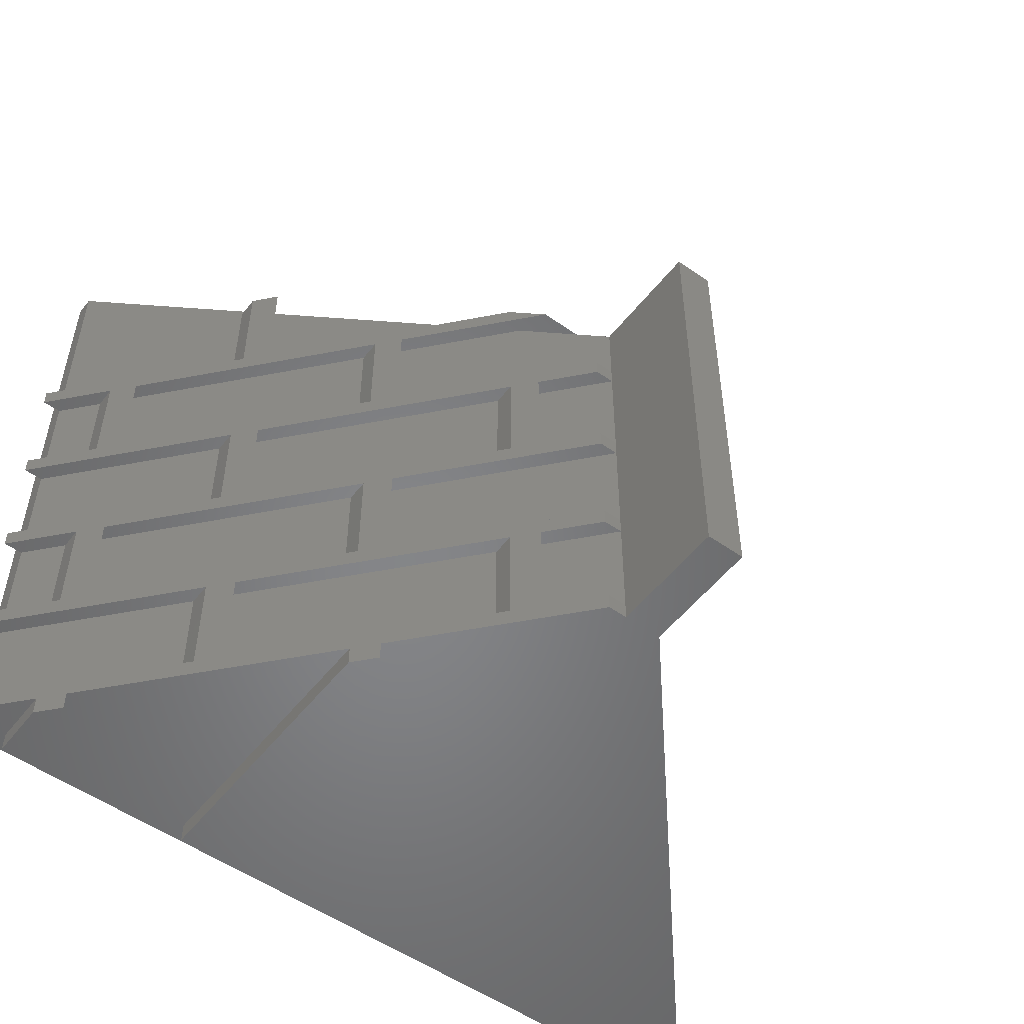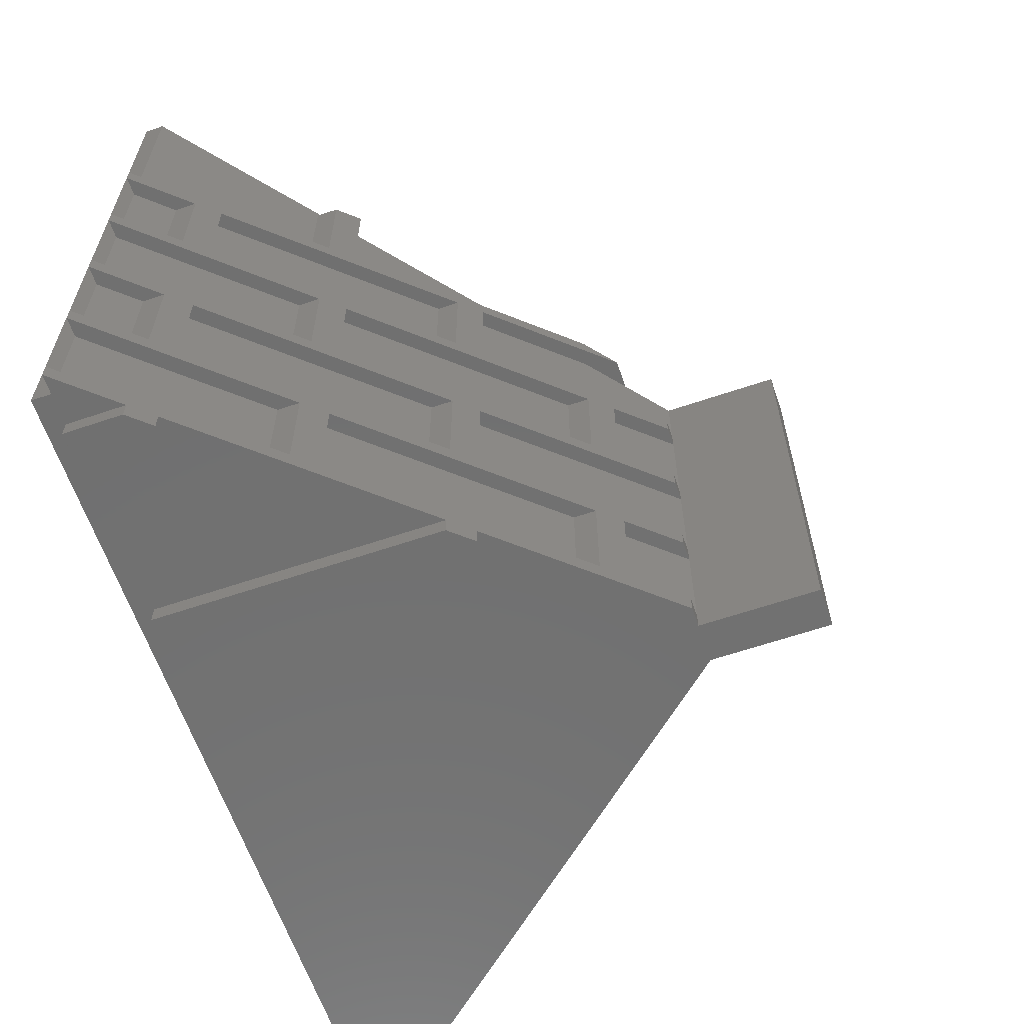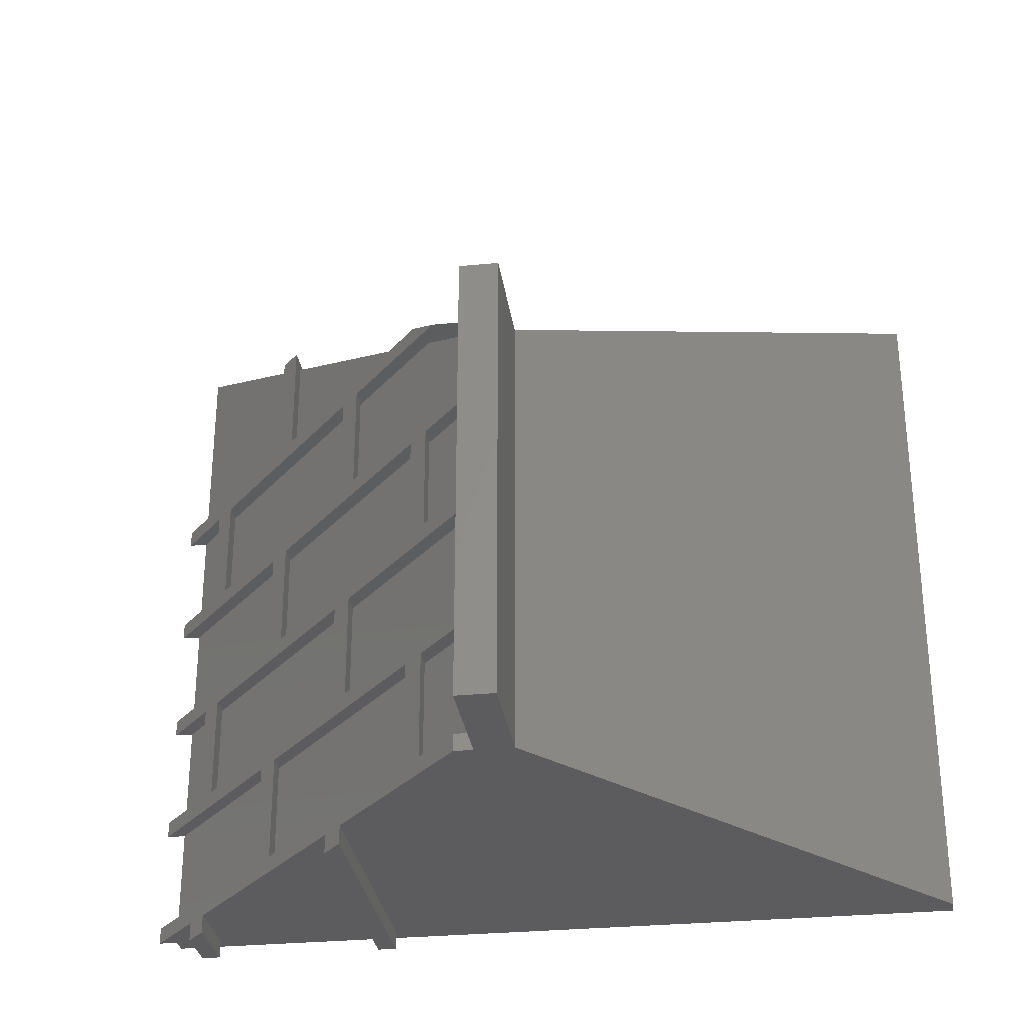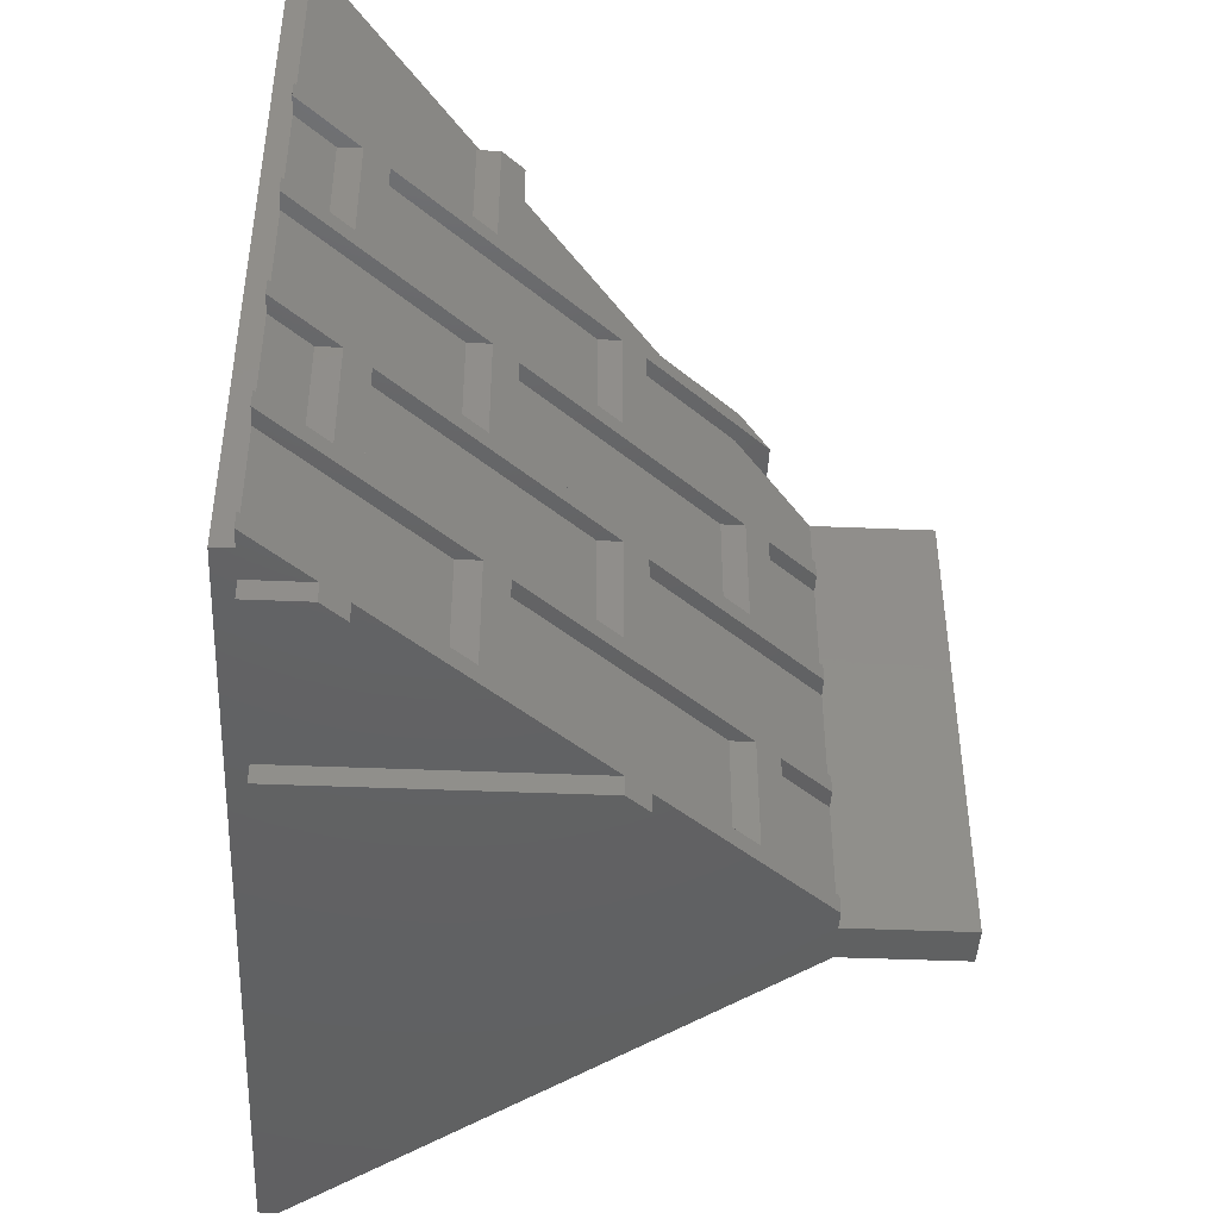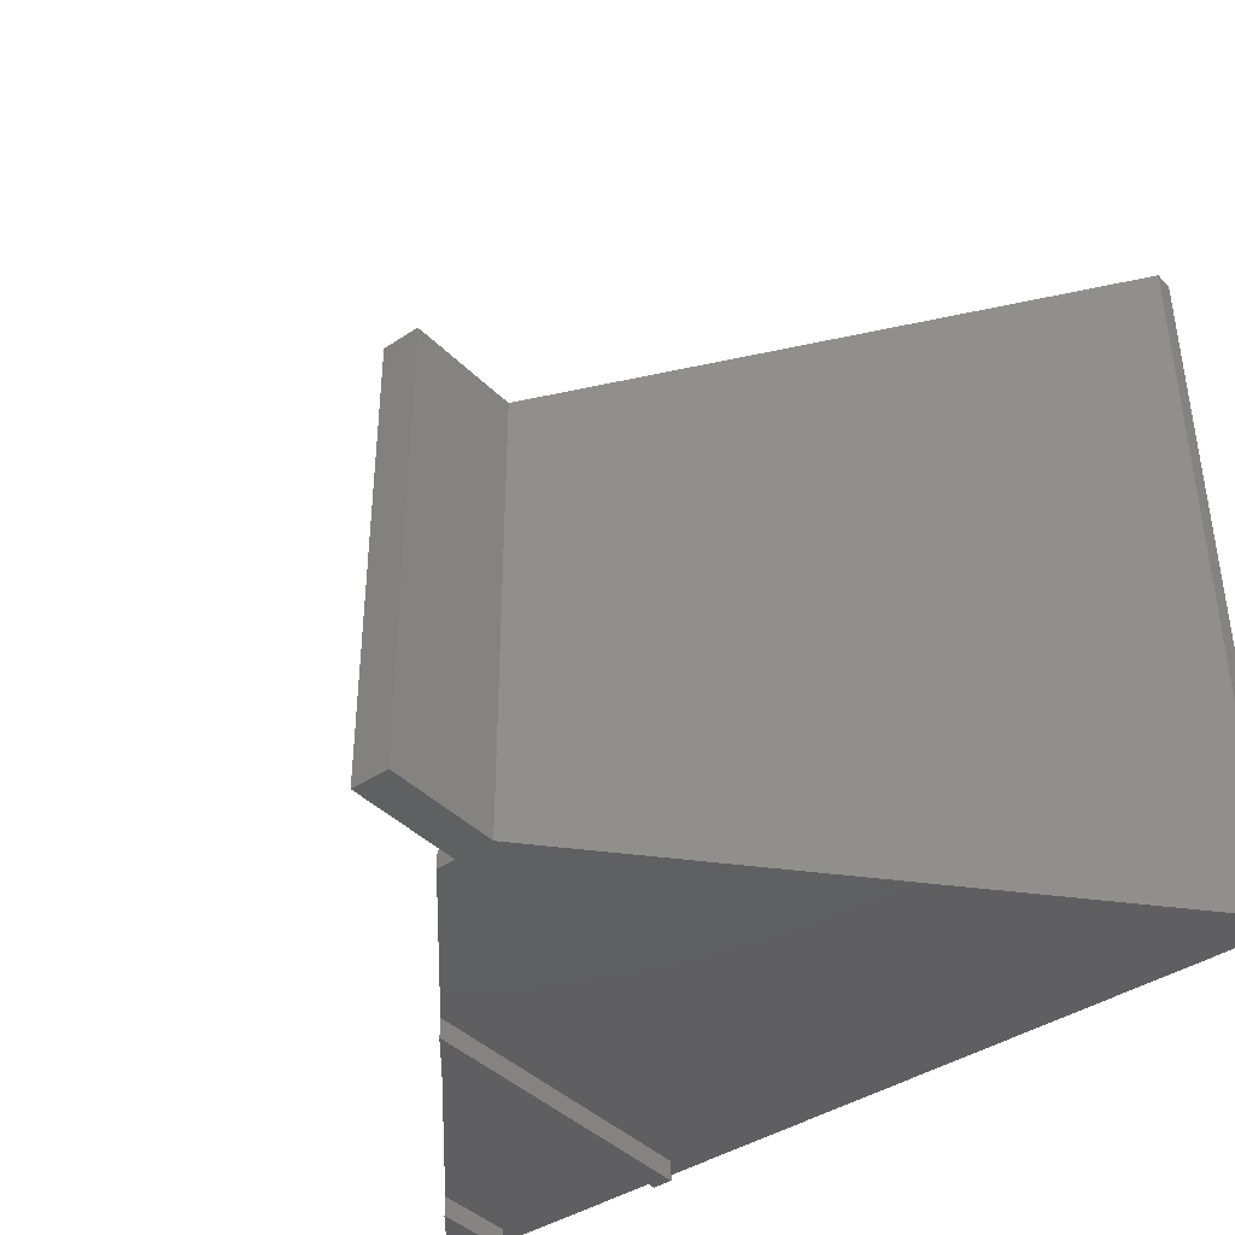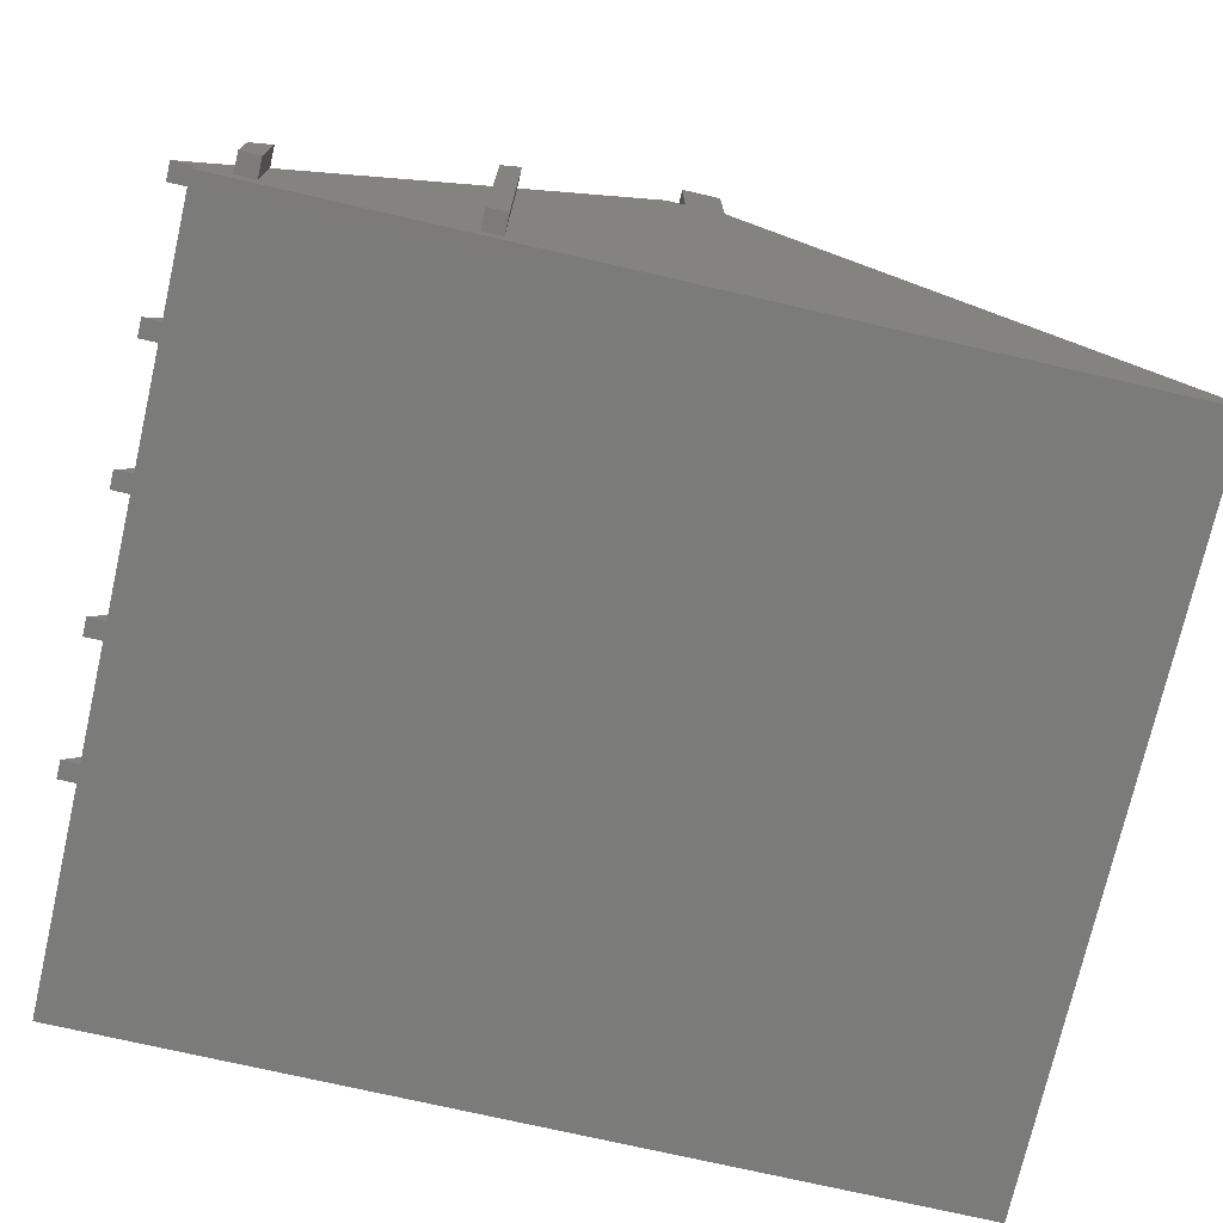
<metadata>
{"format":"stl","ext":"stl","renderer":"f3d","projection":"perspective","resolution":1024,"background":"white","views":[{"elev":-52.8,"azim":142.9,"up":"+Z"},{"elev":-62.5,"azim":109.0,"up":"+Z"},{"elev":-30.1,"azim":-171.9,"up":"+Z"},{"elev":-44.2,"azim":87.2,"up":"+Z"},{"elev":-40.3,"azim":-140.7,"up":"+Z"},{"elev":-74.1,"azim":167.1,"up":"+Y"}]}
</metadata>
<code>
# stl→obj: 160 verts, 316 faces
v 9.2 -16 5.05
v 9.2 -0.2286 6.05
v 9.2 -0.2286 5.05
v 9.2 -16 6.05
v 10.2 -16 6.05
v 10.2 -1.371 5.05
v 10.2 -1.371 6.05
v 10.2 -16 5.05
v 22 -16 6.05
v 23 -16 6.95
v 22 -16 6.95
v 0 -16 6.05
v 19.4 -16 6.05
v 20.4 -16 6.05
v 23 -16 6.05
v 19.4 -16 5.05
v 20.4 -16 5.05
v 22 -16 12.6
v 23 -16 13.5
v 22 -16 13.5
v 23 -16 12.6
v 22 -16 19.15
v 23 -16 20.05
v 22 -16 20.05
v 23 -16 19.15
v 22 -16 25.7
v 23 -16 26.6
v 22 -16 26.6
v 23 -16 25.7
v 22 -16 32.25
v 23 -16 33.15
v 22 -16 33.15
v 23 -16 32.25
v 2 8 6.95
v 1 8 6.05
v 1 8 6.95
v 2 8 6.05
v 0 8 6.05
v 2 8 12.6
v 1 8 13.5
v 2 8 13.5
v 1 8 12.6
v 2 8 19.15
v 1 8 20.05
v 2 8 20.05
v 1 8 19.15
v 2 8 25.7
v 1 8 26.6
v 2 8 26.6
v 1 8 25.7
v 19.4 -11.89 6.05
v 19.4 -11.89 5.05
v 20.4 -13.03 5.05
v 20.4 -13.03 6.05
v 4.1 4.457 6.95
v 4.1 5.6 12.6
v 4.1 5.6 6.95
v 4.1 4.457 12.6
v 5.1 3.314 12.6
v 5.1 4.457 6.95
v 5.1 4.457 12.6
v 5.1 3.314 6.95
v 14.3 -7.2 6.95
v 14.3 -6.057 12.6
v 14.3 -6.057 6.95
v 14.3 -7.2 12.6
v 15.3 -8.343 12.6
v 15.3 -7.2 6.95
v 15.3 -7.2 12.6
v 15.3 -8.343 6.95
v 9.2 -1.371 13.5
v 9.2 -0.2286 19.15
v 9.2 -0.2286 13.5
v 9.2 -1.371 19.15
v 10.2 -2.514 19.15
v 10.2 -1.371 13.5
v 10.2 -1.371 19.15
v 10.2 -2.514 13.5
v 19.4 -13.03 13.5
v 19.4 -11.89 19.15
v 19.4 -11.89 13.5
v 19.4 -13.03 19.15
v 20.4 -14.17 19.15
v 20.4 -13.03 13.5
v 20.4 -13.03 19.15
v 20.4 -14.17 13.5
v 4.1 4.457 20.05
v 4.1 5.6 25.7
v 4.1 5.6 20.05
v 4.1 4.457 25.7
v 5.1 3.314 25.7
v 5.1 4.457 20.05
v 5.1 4.457 25.7
v 5.1 3.314 20.05
v 14.3 -7.2 20.05
v 14.3 -6.057 25.7
v 14.3 -6.057 20.05
v 14.3 -7.2 25.7
v 15.3 -8.343 25.7
v 15.3 -7.2 20.05
v 15.3 -7.2 25.7
v 15.3 -8.343 20.05
v 9.2 -1.371 26.6
v 9.2 -0.2286 32.25
v 9.2 -0.2286 26.6
v 9.2 -1.371 32.25
v 10.2 -2.514 32.25
v 10.2 -1.371 26.6
v 10.2 -1.371 32.25
v 10.2 -2.514 26.6
v 19.4 -13.03 26.6
v 19.4 -11.89 32.25
v 19.4 -11.89 26.6
v 19.4 -13.03 32.25
v 20.4 -14.17 32.25
v 20.4 -13.03 26.6
v 20.4 -13.03 32.25
v 20.4 -14.17 26.6
v 4.1 2.686 33.15
v 4.1 -6.143 39.3
v 4.1 4.4 33.15
v 4.1 -7.857 39.3
v 5.1 -7.857 39.3
v 5.1 -6.143 39.3
v 5.1 2.686 33.15
v 5.1 4.4 33.15
v 14.3 -7.2 38.92
v 14.3 -6.057 39.25
v 14.3 -6.057 33.15
v 14.3 -7.2 33.15
v 14.3 -6.143 39.3
v 14.3 -7.857 39.3
v 15.3 -7.2 39.3
v 14.88 -7.857 39.3
v 15.3 -8.343 39.3
v 14.38 -6.143 39.3
v 15.3 -7.2 33.15
v 15.3 -8.343 33.15
v 0 4.229 32.25
v 0 4.4 33.15
v 0 5.943 32.25
v 0 2.686 33.15
v 5.65 2.686 33.15
v 5.15 4.4 33.15
v 4.3 4.229 32.25
v 3.8 5.943 32.25
v -22 -17 6.05
v 22 -17 44.05
v -22 -17 44.05
v 22 -17 6.05
v -22 -16 44.05
v 22 -16 44.05
v -1 8 6.05
v -22 -16 6.05
v 1 14 6.05
v -1 14 6.05
v 1 8 30.05
v -1 8 30.05
v -1 14 30.05
v 1 14 30.05
f 1 2 3
f 2 1 4
f 5 6 7
f 6 5 8
f 9 10 11
f 12 4 9
f 5 9 4
f 13 9 5
f 14 9 13
f 9 15 10
f 15 9 14
f 16 14 13
f 14 16 17
f 1 5 4
f 5 1 8
f 18 19 20
f 19 18 21
f 22 23 24
f 23 22 25
f 26 27 28
f 27 26 29
f 30 31 32
f 31 30 33
f 34 35 36
f 37 35 34
f 38 35 37
f 39 40 41
f 40 39 42
f 43 44 45
f 44 43 46
f 47 48 49
f 48 47 50
f 16 51 52
f 51 16 13
f 14 53 54
f 53 14 17
f 55 56 57
f 56 55 58
f 59 60 61
f 60 59 62
f 63 64 65
f 64 63 66
f 67 68 69
f 68 67 70
f 71 72 73
f 72 71 74
f 75 76 77
f 76 75 78
f 79 80 81
f 80 79 82
f 83 84 85
f 84 83 86
f 87 88 89
f 88 87 90
f 91 92 93
f 92 91 94
f 95 96 97
f 96 95 98
f 99 100 101
f 100 99 102
f 103 104 105
f 104 103 106
f 107 108 109
f 108 107 110
f 111 112 113
f 112 111 114
f 115 116 117
f 116 115 118
f 119 120 121
f 120 119 122
f 120 123 124
f 123 120 122
f 124 125 126
f 125 124 123
f 127 128 129
f 127 129 130
f 128 127 131
f 131 127 132
f 133 134 135
f 132 133 136
f 132 136 131
f 133 132 134
f 135 137 133
f 137 135 138
f 36 57 34
f 57 36 55
f 70 10 68
f 10 70 11
f 62 65 60
f 65 62 63
f 12 2 4
f 38 2 12
f 2 38 37
f 5 51 13
f 51 5 7
f 15 14 54
f 40 73 41
f 73 40 71
f 86 19 84
f 19 86 20
f 78 81 76
f 81 78 79
f 42 56 58
f 56 42 39
f 67 21 18
f 21 67 69
f 59 64 66
f 64 59 61
f 44 89 45
f 89 44 87
f 102 23 100
f 23 102 24
f 94 97 92
f 97 94 95
f 46 72 74
f 72 46 43
f 83 25 22
f 25 83 85
f 75 80 82
f 80 75 77
f 48 105 49
f 105 48 103
f 118 27 116
f 27 118 28
f 110 113 108
f 113 110 111
f 50 88 90
f 88 50 47
f 99 29 26
f 29 99 101
f 91 96 98
f 96 91 93
f 139 140 141
f 140 139 142
f 138 31 137
f 31 138 32
f 129 143 130
f 144 143 129
f 125 144 126
f 144 125 143
f 140 119 121
f 119 140 142
f 115 33 30
f 33 115 117
f 145 104 106
f 145 146 104
f 139 146 145
f 146 139 141
f 107 112 114
f 112 107 109
f 147 148 149
f 148 147 150
f 151 148 152
f 148 151 149
f 150 12 9
f 12 153 38
f 147 12 150
f 154 12 147
f 12 154 153
f 38 155 35
f 156 38 153
f 38 156 155
f 148 32 152
f 32 148 30
f 30 148 28
f 28 148 26
f 150 26 148
f 26 150 24
f 24 150 22
f 22 150 20
f 20 150 18
f 18 150 11
f 11 150 9
f 157 139 145
f 139 158 142
f 158 139 157
f 119 142 122
f 123 127 143
f 132 152 134
f 123 143 125
f 127 123 132
f 123 152 132
f 122 152 123
f 122 151 152
f 142 151 122
f 151 142 158
f 154 158 153
f 158 154 151
f 147 151 154
f 151 147 149
f 152 135 134
f 32 135 152
f 135 32 138
f 145 48 157
f 103 145 106
f 145 103 48
f 74 40 46
f 40 74 71
f 58 36 42
f 36 58 55
f 90 44 50
f 44 90 87
f 26 102 99
f 102 26 24
f 18 70 67
f 70 18 11
f 22 86 83
f 86 22 20
f 30 118 115
f 118 30 28
f 98 94 91
f 94 98 95
f 66 62 59
f 62 66 63
f 82 78 75
f 78 82 79
f 114 110 107
f 110 114 111
f 130 143 127
f 153 159 156
f 159 153 158
f 159 157 160
f 157 159 158
f 48 160 157
f 50 160 48
f 44 160 50
f 46 160 44
f 160 46 155
f 40 155 46
f 42 155 40
f 36 155 42
f 155 36 35
f 155 159 160
f 159 155 156
f 1 6 8
f 6 1 3
f 16 53 17
f 53 16 52
f 126 121 124
f 146 126 144
f 126 146 121
f 140 146 141
f 146 140 121
f 124 121 120
f 128 131 136
f 133 128 136
f 144 104 146
f 104 109 105
f 144 109 104
f 129 109 144
f 128 133 137
f 128 137 129
f 137 109 129
f 137 112 109
f 112 117 113
f 31 112 137
f 112 31 117
f 117 31 33
f 49 88 47
f 88 93 89
f 49 93 88
f 105 93 49
f 108 105 109
f 108 93 105
f 108 96 93
f 96 101 97
f 108 101 96
f 113 101 108
f 116 113 117
f 29 113 116
f 29 116 27
f 113 29 101
f 89 43 45
f 92 89 93
f 92 43 89
f 92 72 43
f 72 77 73
f 92 77 72
f 97 77 92
f 100 97 101
f 100 77 97
f 100 80 77
f 80 85 81
f 23 80 100
f 80 23 85
f 85 23 25
f 41 56 39
f 56 61 57
f 41 61 56
f 73 61 41
f 76 73 77
f 76 61 73
f 76 64 61
f 64 69 65
f 76 69 64
f 81 69 76
f 84 81 85
f 21 81 84
f 21 84 19
f 81 21 69
f 57 37 34
f 60 57 61
f 60 37 57
f 60 2 37
f 2 7 3
f 60 7 2
f 65 7 60
f 68 65 69
f 68 7 65
f 68 51 7
f 51 54 52
f 10 51 68
f 51 10 54
f 54 10 15
f 3 7 6
f 52 54 53

</code>
